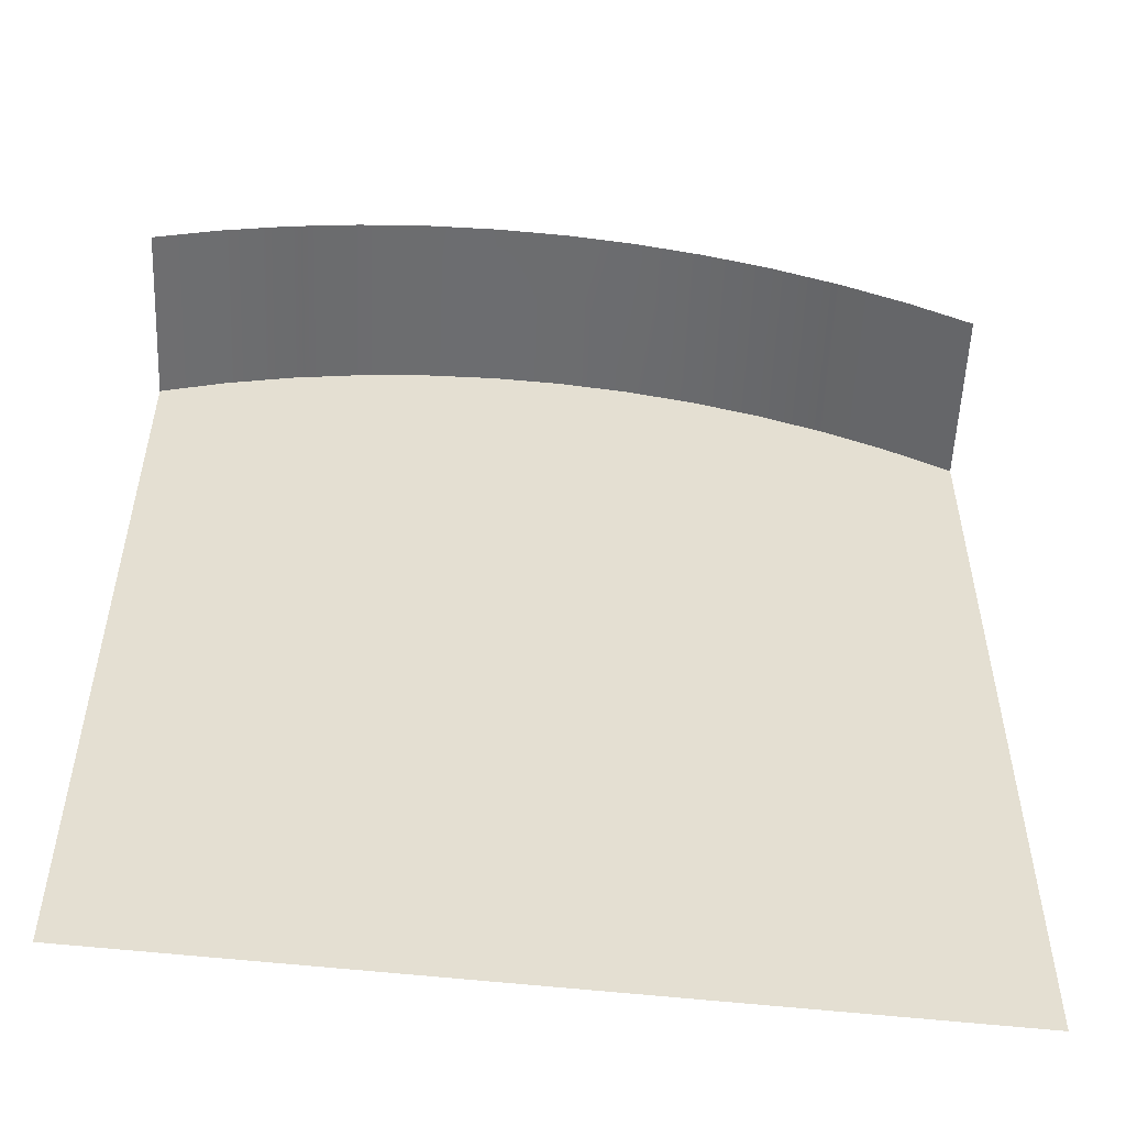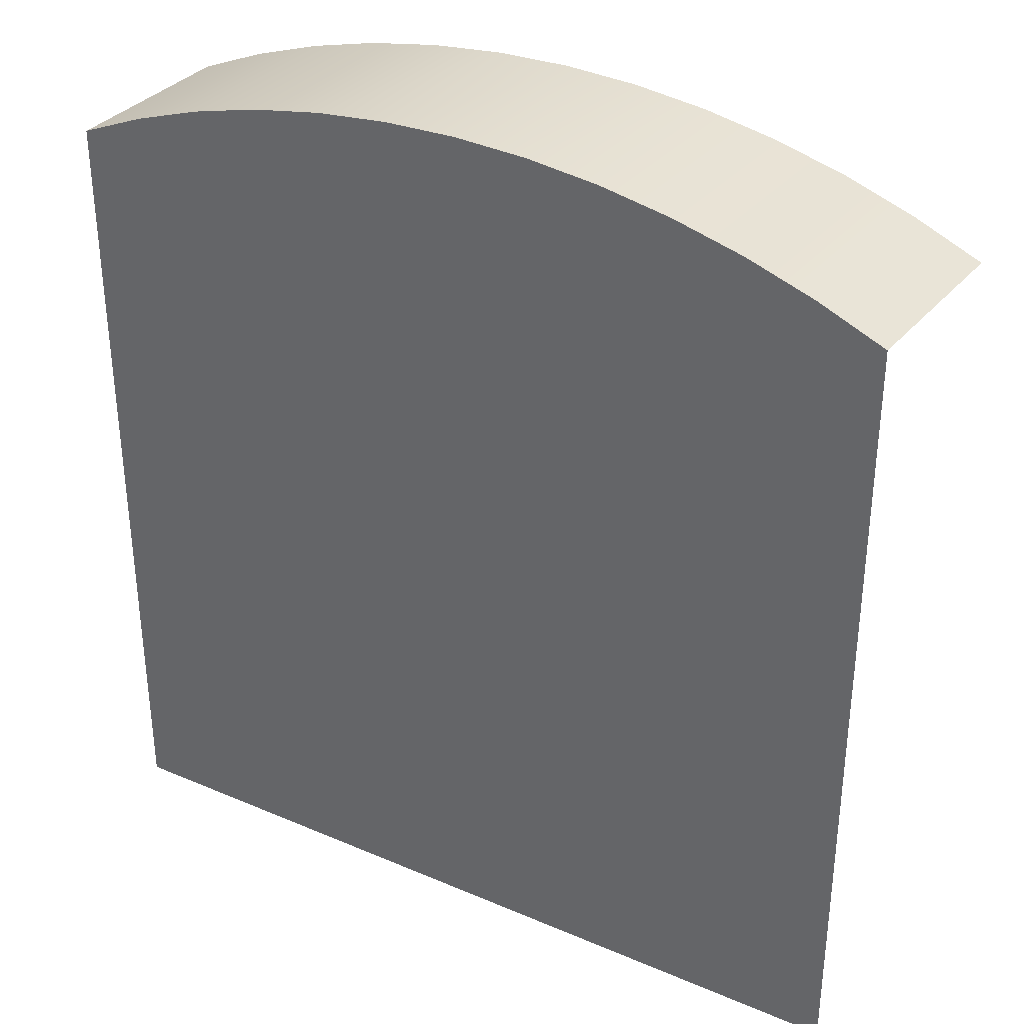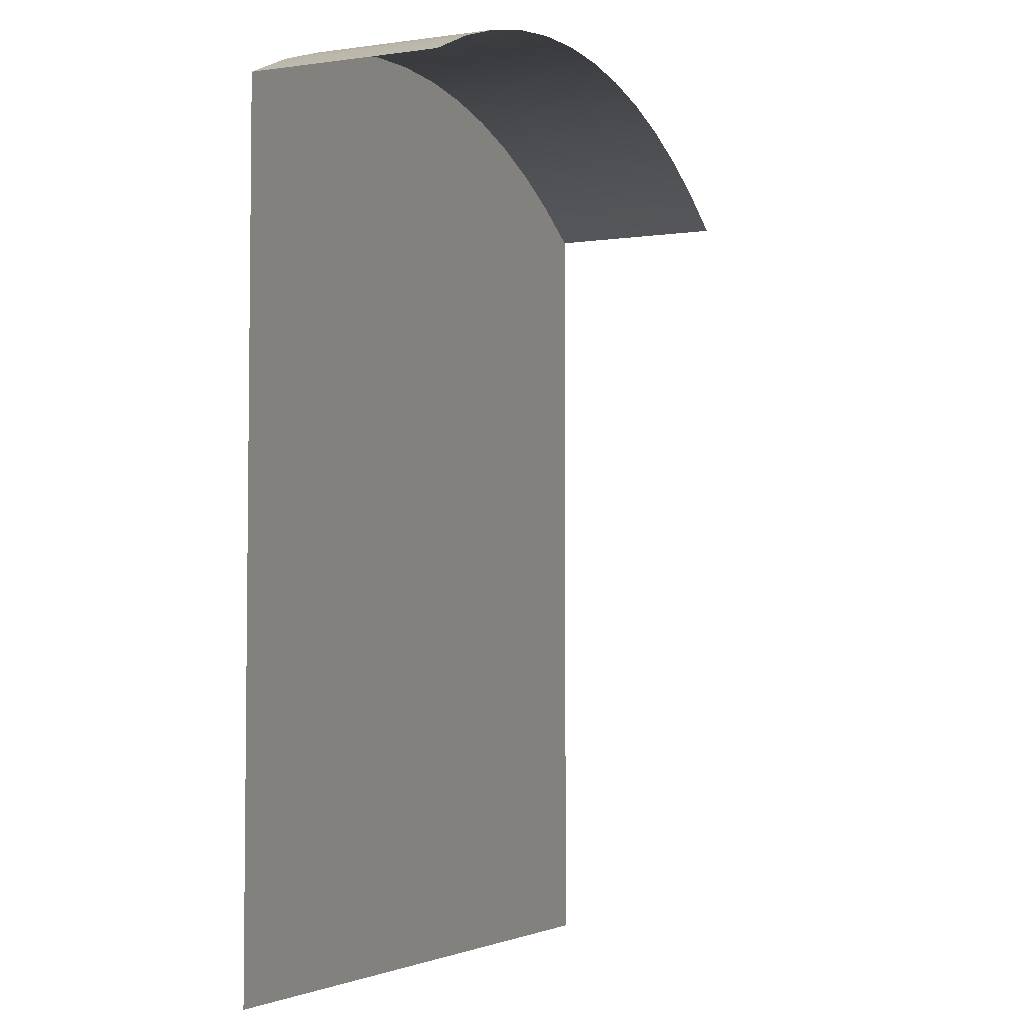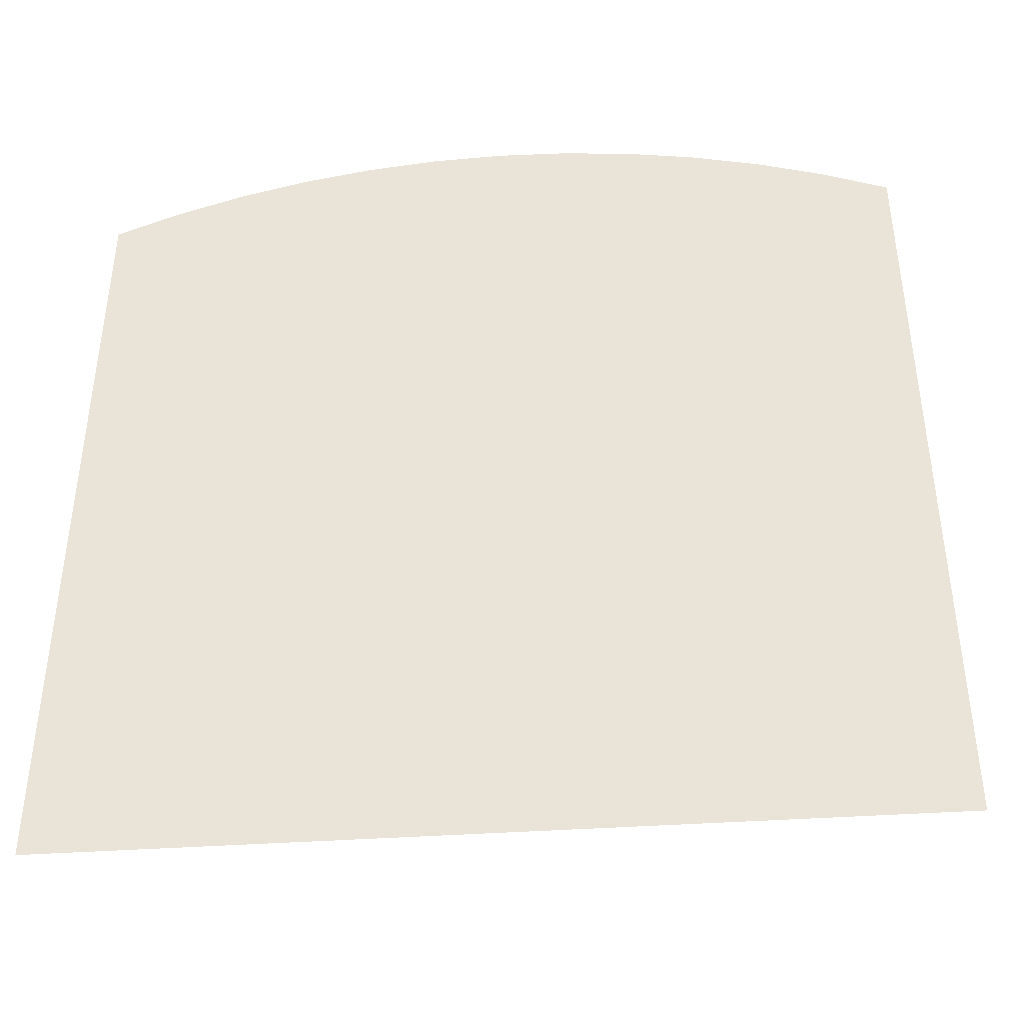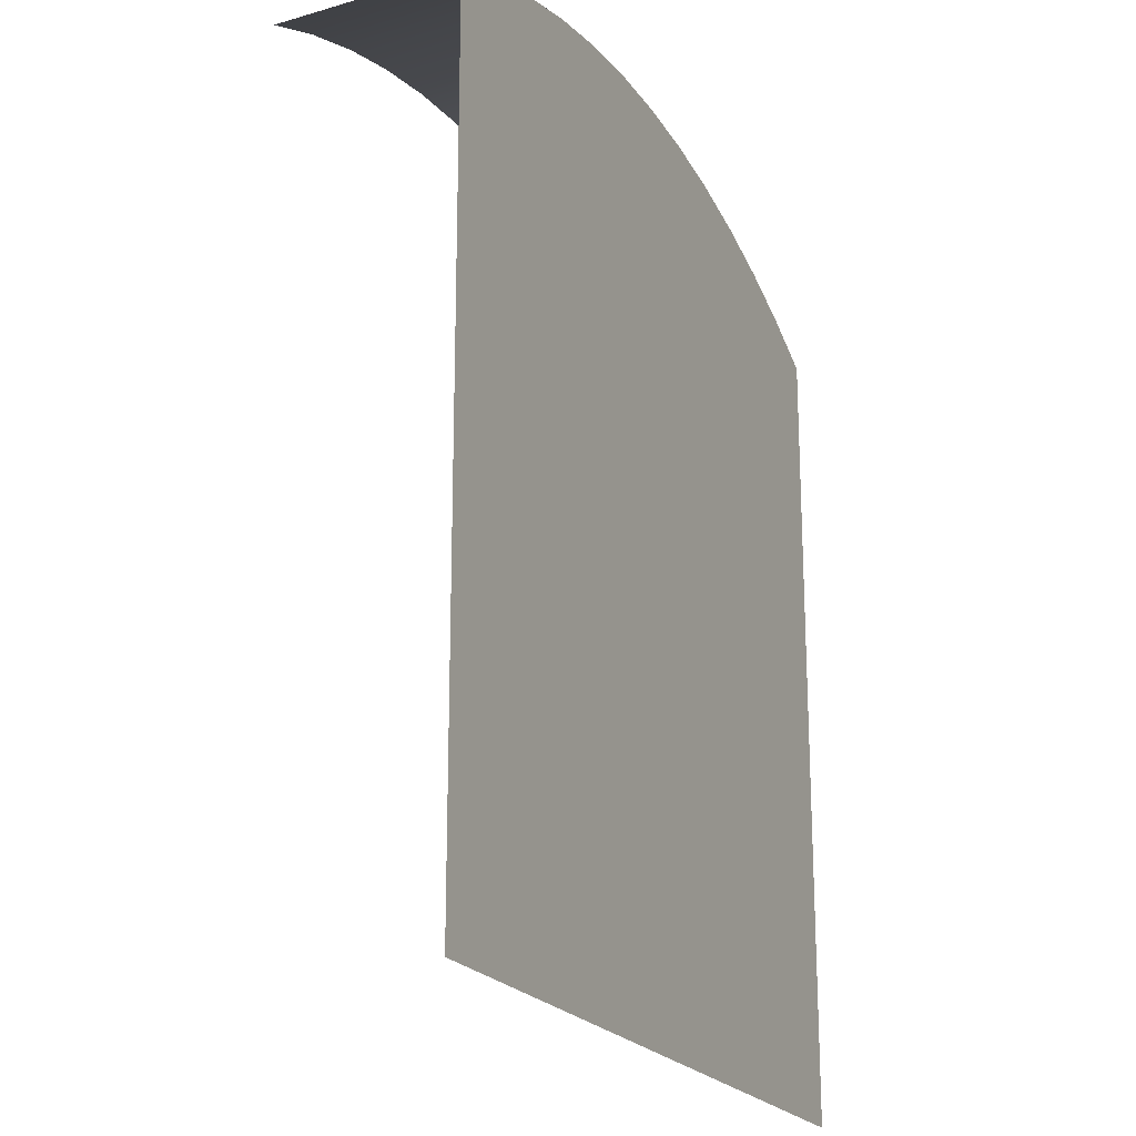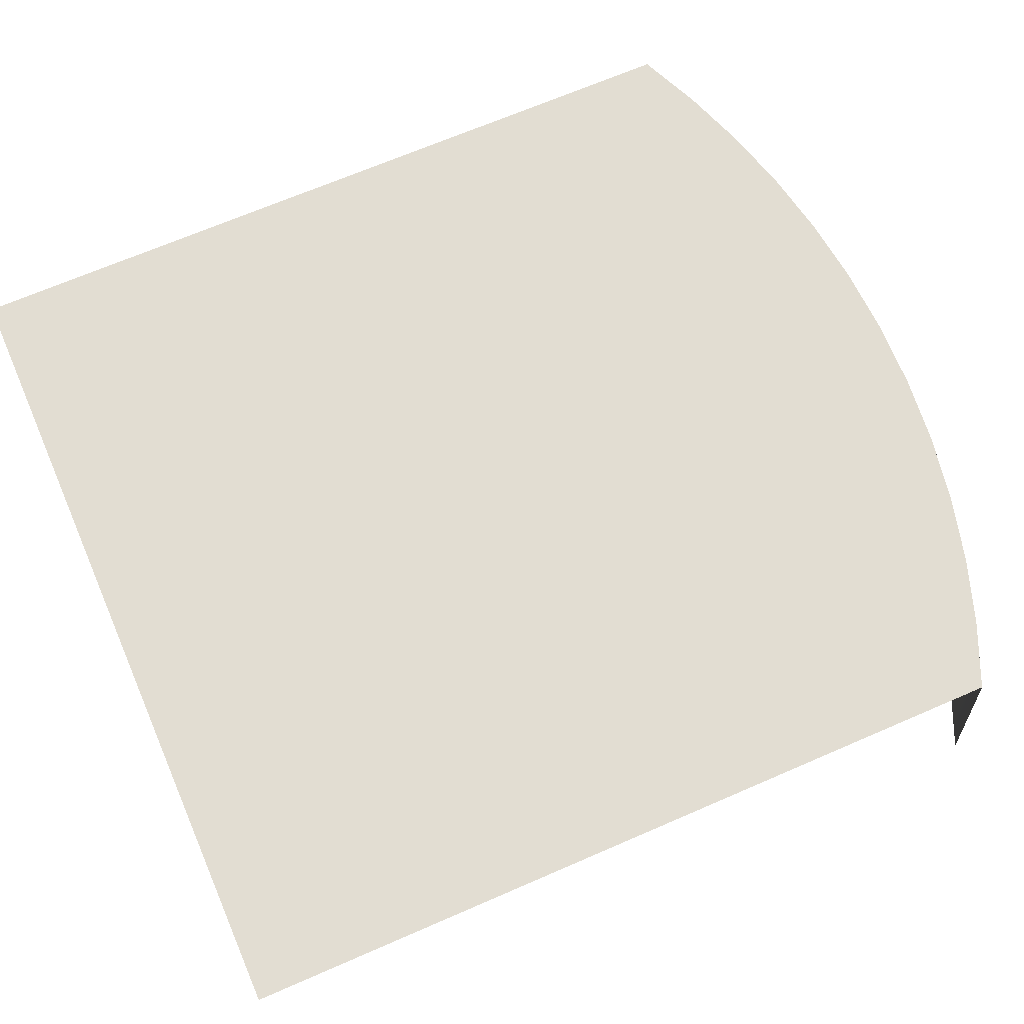
<metadata>
{"format":"obj","ext":"obj","renderer":"f3d","projection":"perspective","resolution":1024,"background":"white","views":[{"elev":-53.9,"azim":-6.9,"up":"+Z"},{"elev":34.7,"azim":-150.2,"up":"+Z"},{"elev":-4.6,"azim":-69.6,"up":"+Z"},{"elev":-42.2,"azim":-175.4,"up":"+Z"},{"elev":-20.7,"azim":113.5,"up":"+Z"},{"elev":68.3,"azim":-113.5,"up":"+Y"}]}
</metadata>
<code>
o mesh11/mesh11-geometry#mesh11-geometry
v -0.1792 0.0858 0.2796
v -0.1792 0.05963 0.4017
v -0.1792 0.0858 0.4017
v -0.1792 0.05963 0.2796
v -0.05709 0.05963 0.4017
v -0.1705 0.112 0.3865
v -0.05709 0.05963 0.2796
v -0.05709 0.0858 0.4017
v -0.1705 0.112 0.2849
v -0.12 0.09163 0.3983
v -0.05709 0.0858 0.2796
v -0.06589 0.112 0.2849
v -0.06589 0.112 0.3865
v -0.1623 0.112 0.3901
v -0.1723 0.08928 0.3865
v -0.1537 0.112 0.393
v -0.07417 0.112 0.3901
v -0.164 0.08928 0.3901
v -0.145 0.112 0.3953
v -0.08269 0.112 0.393
v -0.06764 0.08928 0.3865
v -0.1555 0.08928 0.393
v -0.1468 0.08928 0.3953
v -0.1362 0.112 0.397
v -0.0914 0.112 0.3953
v -0.08443 0.08928 0.393
v -0.07592 0.08928 0.3901
v -0.1379 0.08928 0.397
v -0.1272 0.112 0.398
v -0.1003 0.112 0.397
v -0.1182 0.112 0.3983
v -0.1092 0.112 0.398
v -0.102 0.08928 0.397
v -0.09315 0.08928 0.3953
v -0.129 0.08928 0.398
v -0.111 0.08928 0.398
v -0.12 0.08928 0.3983
f 1 2 3
f 2 1 4
f 3 2 1
f 4 1 2
f 2 3 5
f 1 6 3
f 4 7 1
f 8 5 3
f 6 1 9
f 10 3 6
f 11 1 7
f 5 8 7
f 3 10 8
f 11 9 1
f 11 7 8
f 13 8 10
f 9 11 12
f 13 11 8
f 11 13 12
f 5 3 2
f 3 6 1
f 1 7 4
f 3 5 8
f 9 1 6
f 6 3 10
f 7 1 11
f 7 8 5
f 8 10 3
f 1 9 11
f 6 12 9
f 8 7 11
f 10 8 13
f 12 11 9
f 12 6 14
f 8 11 13
f 12 13 11
f 15 14 6
f 12 14 16
f 12 17 13
f 14 15 18
f 18 16 14
f 12 16 19
f 12 20 17
f 17 21 13
f 16 18 22
f 16 23 19
f 12 19 24
f 12 25 20
f 26 17 20
f 21 17 27
f 23 16 22
f 28 19 23
f 19 28 24
f 12 24 29
f 12 30 25
f 25 26 20
f 17 26 27
f 28 29 24
f 12 29 31
f 12 32 30
f 33 25 30
f 26 25 34
f 29 28 35
f 29 10 31
f 12 31 32
f 36 30 32
f 25 33 34
f 30 36 33
f 10 29 35
f 10 32 31
f 32 10 36
f 10 35 37
f 10 37 36
f 9 12 6
f 14 6 12
f 6 14 15
f 16 14 12
f 13 17 12
f 18 15 14
f 14 16 18
f 19 16 12
f 17 20 12
f 13 21 17
f 22 18 16
f 19 23 16
f 24 19 12
f 20 25 12
f 20 17 26
f 27 17 21
f 22 16 23
f 23 19 28
f 24 28 19
f 29 24 12
f 25 30 12
f 20 26 25
f 27 26 17
f 24 29 28
f 31 29 12
f 30 32 12
f 30 25 33
f 34 25 26
f 35 28 29
f 31 10 29
f 32 31 12
f 32 30 36
f 34 33 25
f 33 36 30
f 35 29 10
f 31 32 10
f 36 10 32
f 37 35 10
f 36 37 10

</code>
